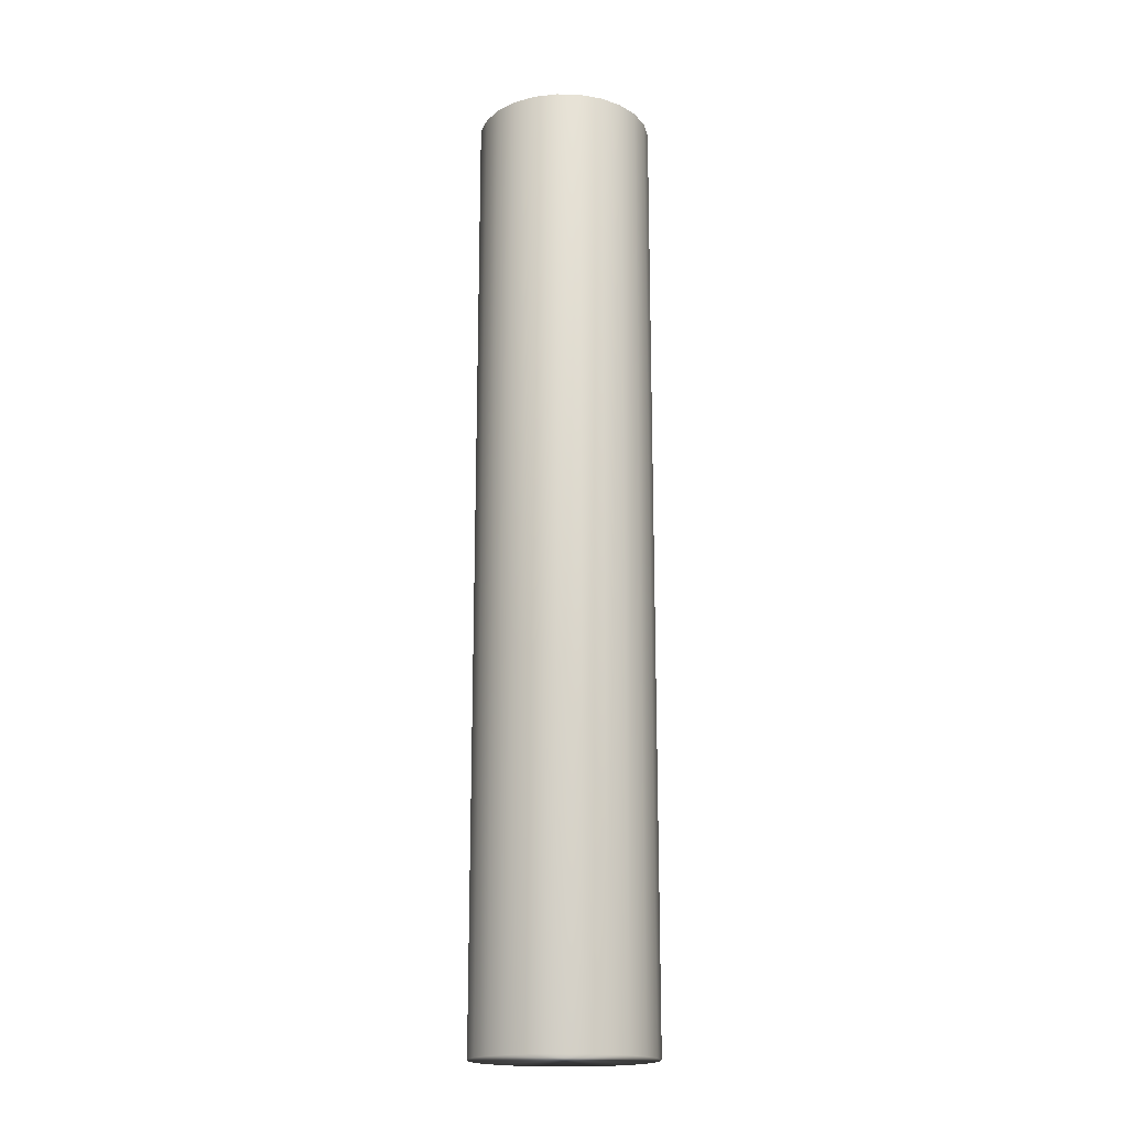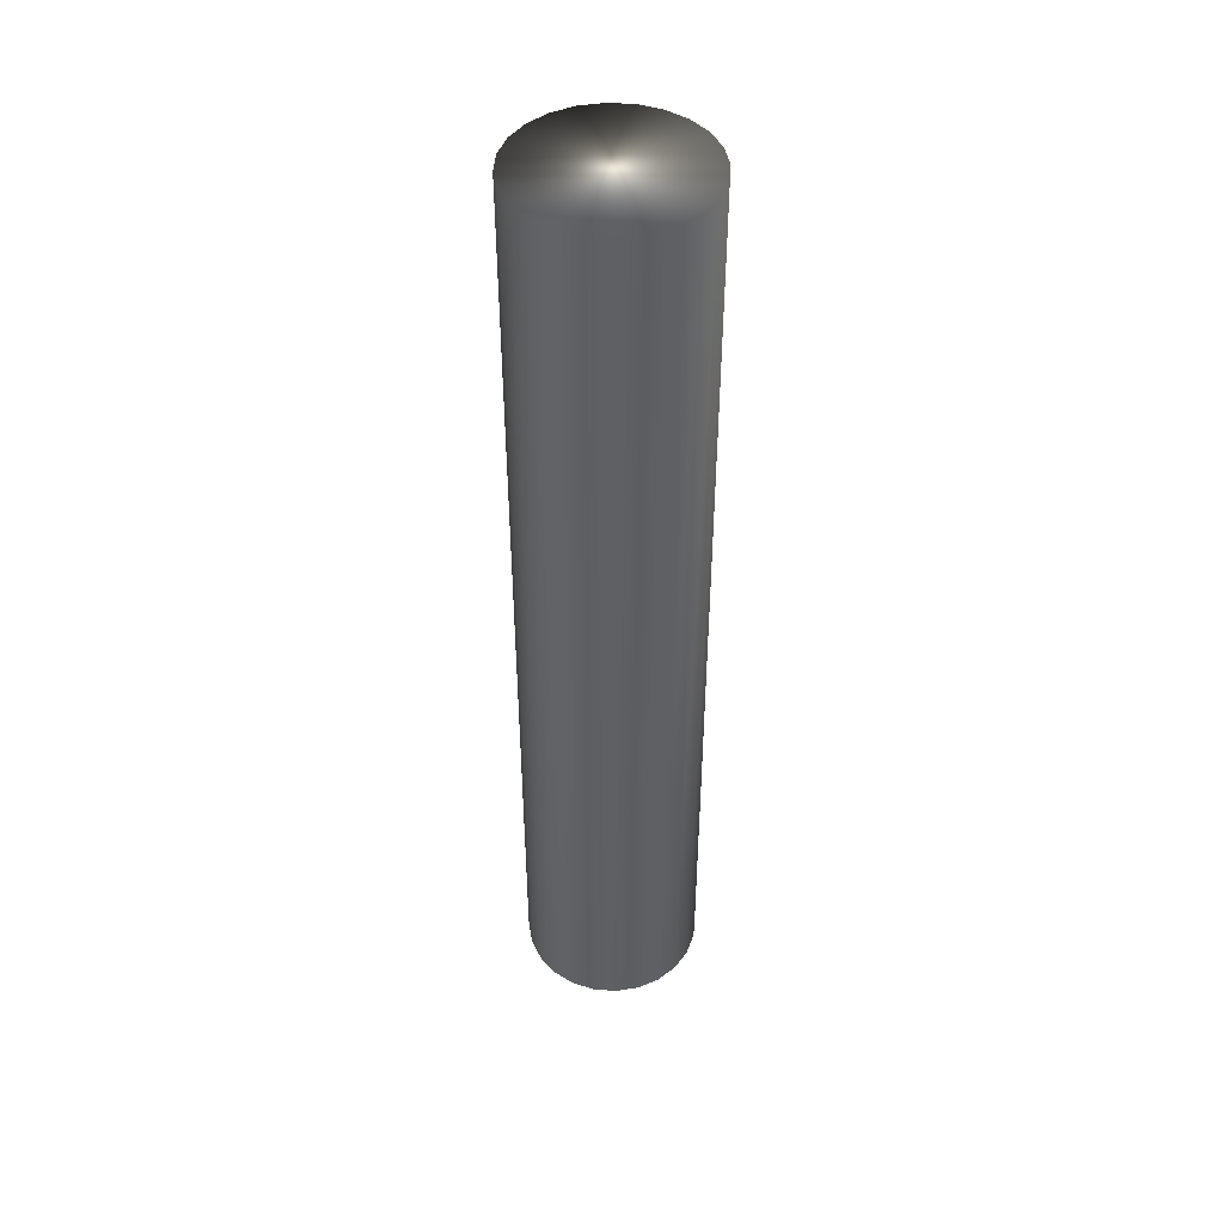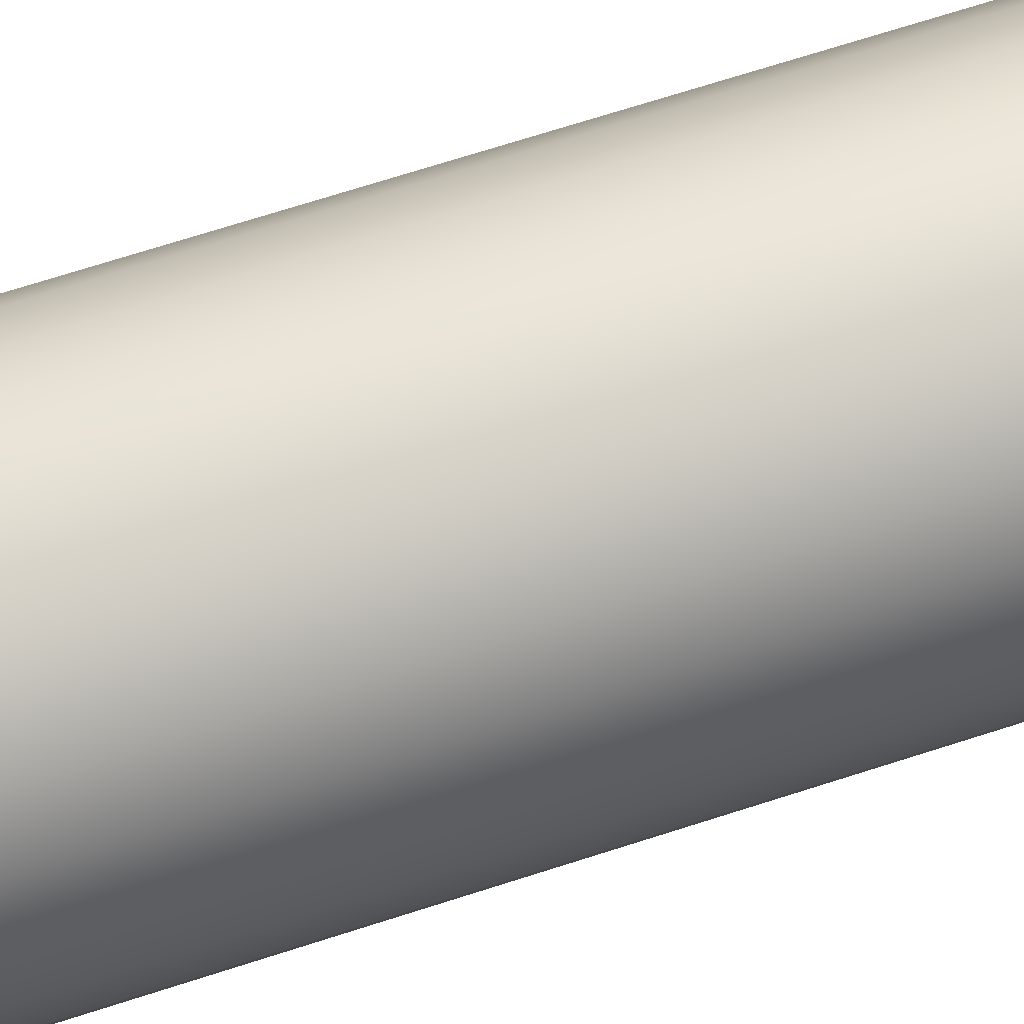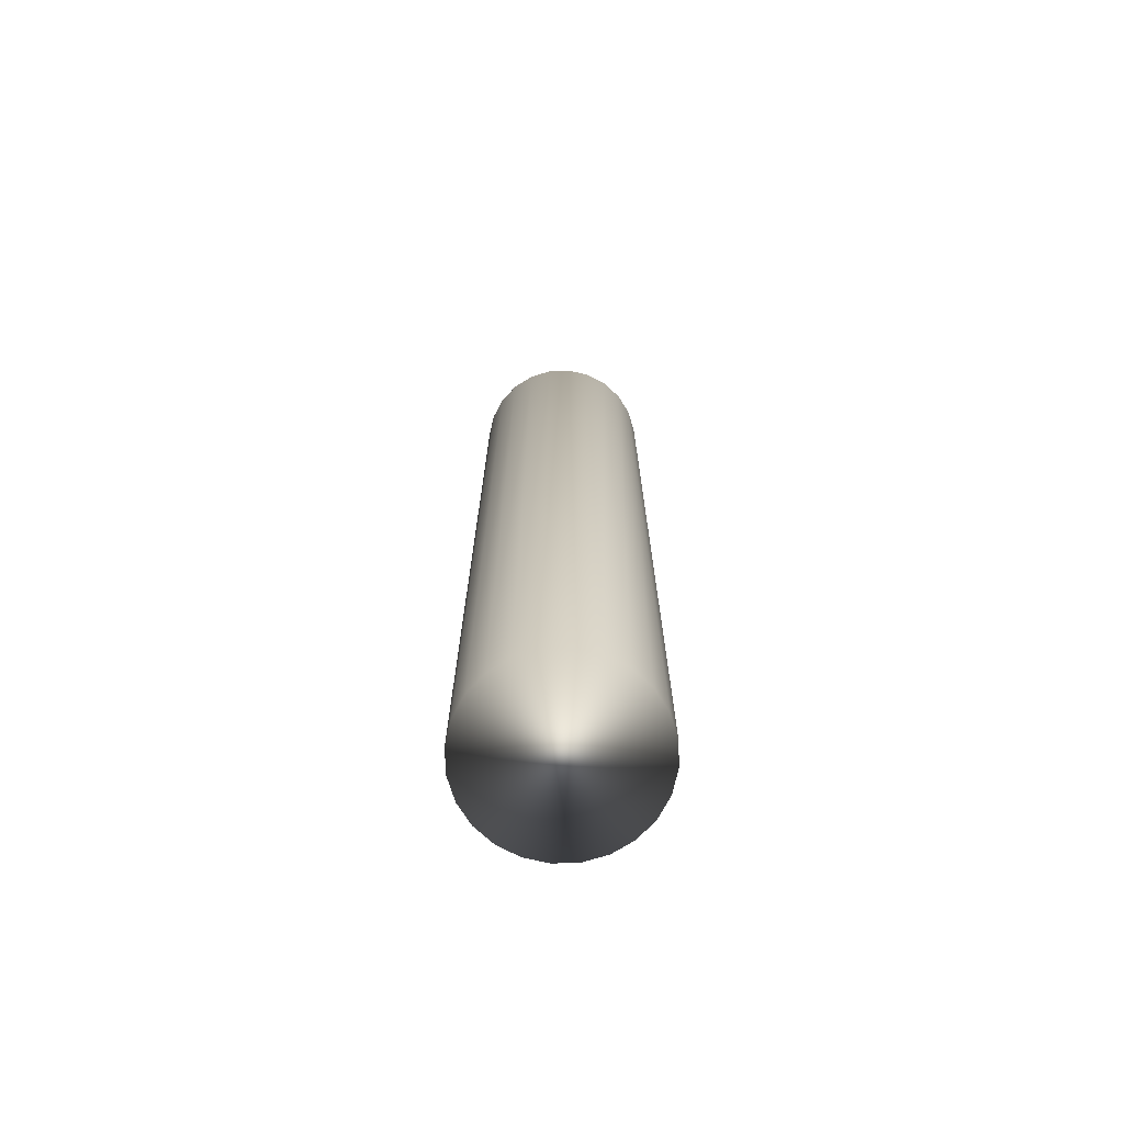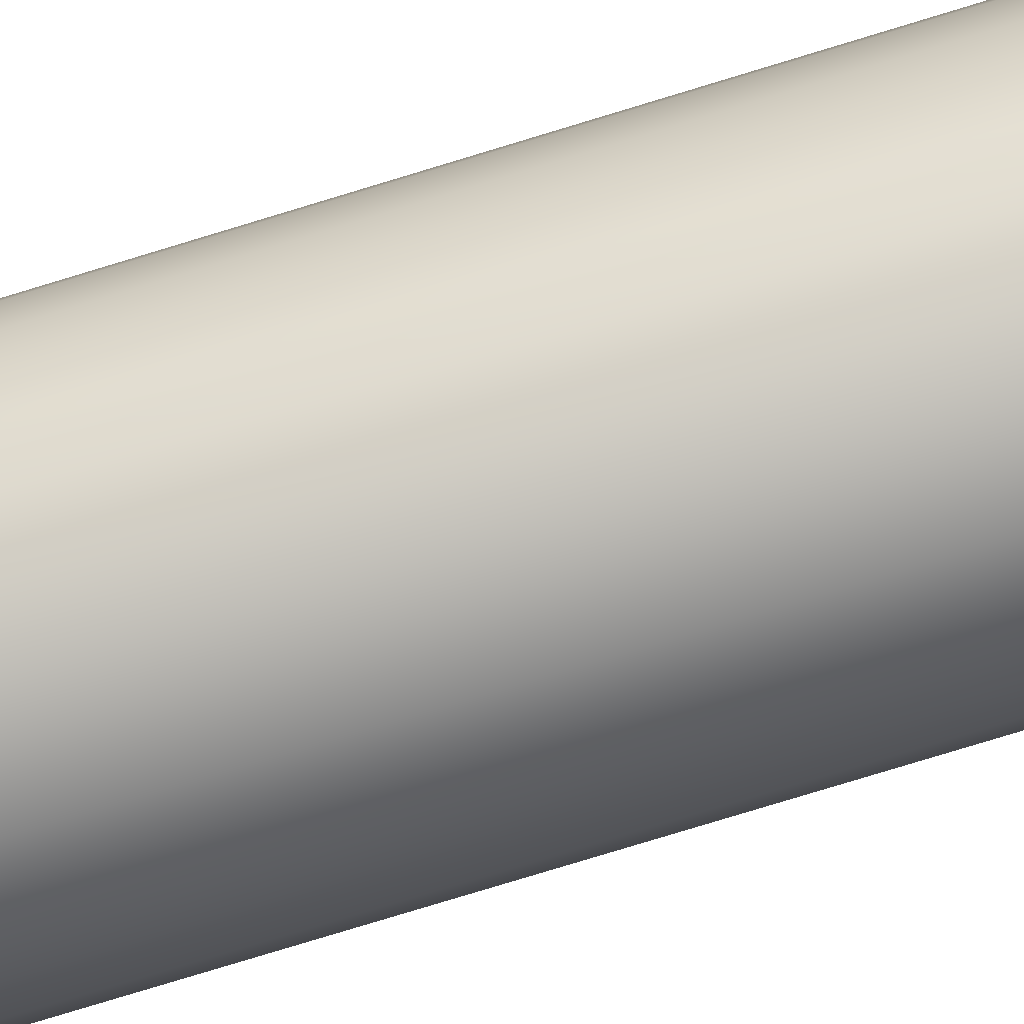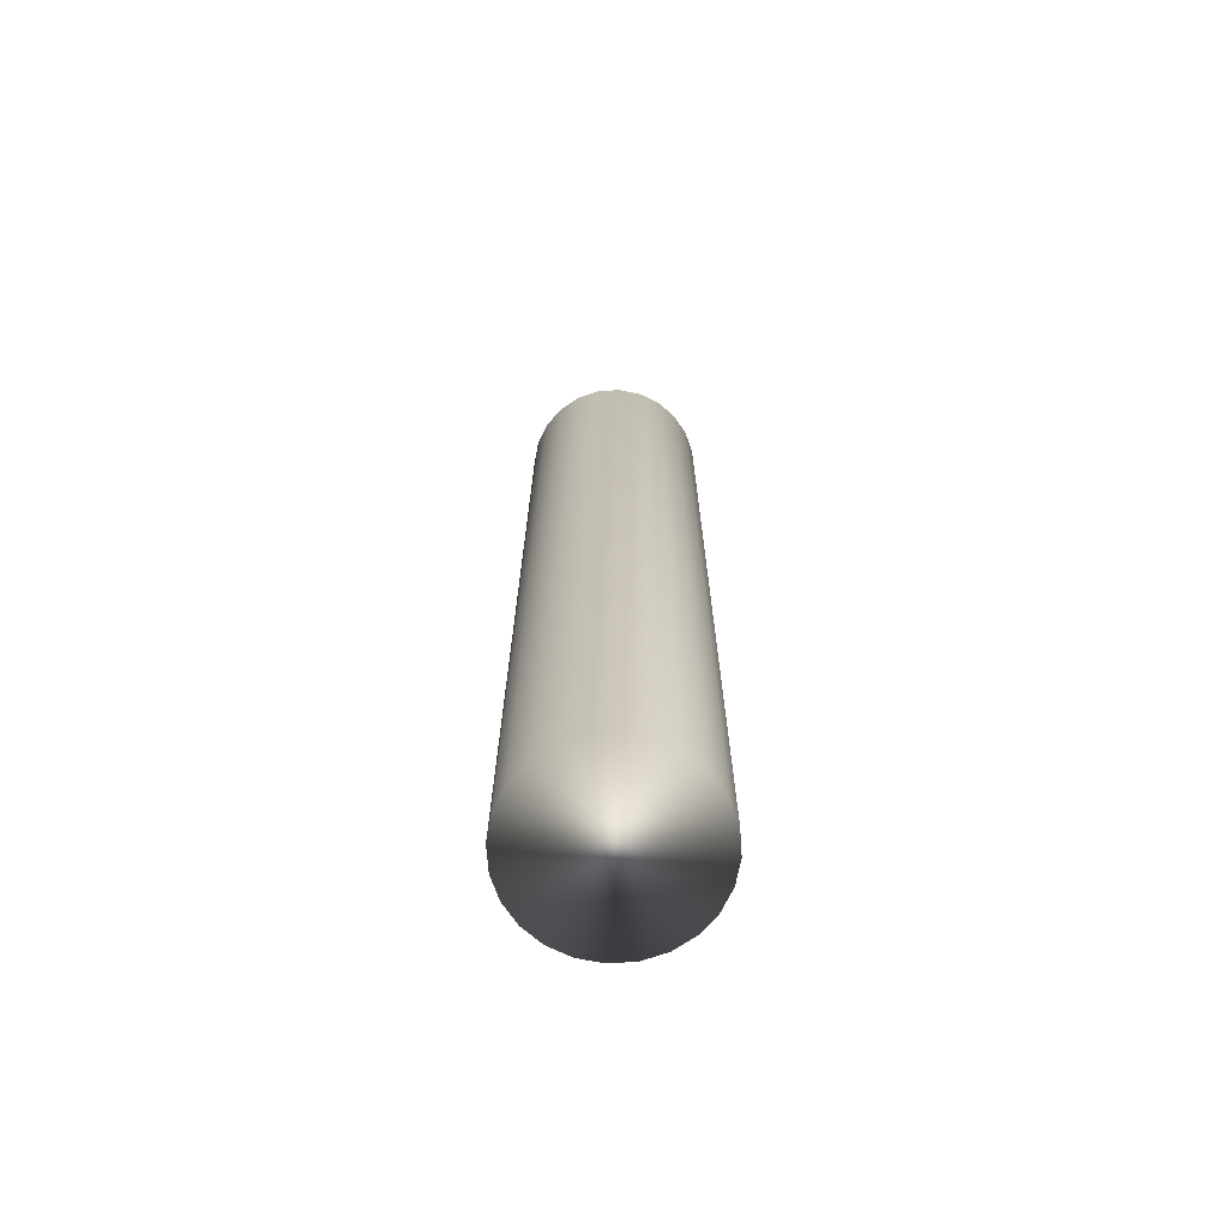
<metadata>
{"format":"obj","ext":"obj","renderer":"f3d","projection":"perspective","resolution":1024,"background":"white","views":[{"elev":-18.2,"azim":19.7,"up":"+Y"},{"elev":45.8,"azim":-107.8,"up":"+Y"},{"elev":61.7,"azim":-109.0,"up":"+Z"},{"elev":-71.9,"azim":-5.4,"up":"+Y"},{"elev":-77.6,"azim":-73.0,"up":"+Z"},{"elev":-69.8,"azim":116.6,"up":"+Y"}]}
</metadata>
<code>
v 90.62 -11 -27.01
v 90.62 -11 -28.94
v 90.88 -11 -26.97
v 90.88 -11 -28.97
v 91.14 -11 -27.01
v 91.14 -11 -28.94
v 91.38 -11 -27.11
v 91.38 -11 -28.84
v 91.59 -11 -27.27
v 91.59 -11 -28.68
v 91.75 -11 -27.47
v 91.75 -11 -28.47
v 91.85 -11 -27.71
v 91.85 -11 -28.23
v 91.88 -11 -27.97
v 90.38 -11 -28.84
v 90.38 -11 -27.11
v 90.18 -11 -28.68
v 90.18 -11 -27.27
v 90.02 -11 -28.47
v 90.02 -11 -27.47
v 89.92 -11 -28.23
v 89.92 -11 -27.71
v 89.88 -11 -27.97
v 90.88 -0.3125 -26.97
v 90.62 -0.3125 -27.01
v 90.38 -0.3125 -27.11
v 90.18 -0.3125 -27.27
v 90.02 -0.3125 -27.47
v 89.92 -0.3125 -27.71
v 89.88 -0.3125 -27.97
v 89.92 -0.3125 -28.23
v 90.02 -0.3125 -28.47
v 90.18 -0.3125 -28.68
v 90.38 -0.3125 -28.84
v 90.62 -0.3125 -28.94
v 90.88 -0.3125 -28.97
v 91.14 -0.3125 -27.01
v 91.14 -0.3125 -28.94
v 91.38 -0.3125 -28.84
v 91.38 -0.3125 -27.11
v 91.59 -0.3125 -28.68
v 91.59 -0.3125 -27.27
v 91.75 -0.3125 -28.47
v 91.75 -0.3125 -27.47
v 91.85 -0.3125 -28.23
v 91.85 -0.3125 -27.71
v 91.88 -0.3125 -27.97
f 1 2 3
f 3 2 4
f 3 4 5
f 5 4 6
f 5 6 7
f 7 6 8
f 7 8 9
f 9 8 10
f 9 10 11
f 11 10 12
f 11 12 13
f 13 12 14
f 13 14 15
f 2 1 16
f 16 1 17
f 16 17 18
f 18 17 19
f 18 19 20
f 20 19 21
f 20 21 22
f 22 21 23
f 22 23 24
f 3 25 1
f 1 25 26
f 1 26 17
f 17 26 27
f 17 27 19
f 19 27 28
f 19 28 21
f 21 28 29
f 21 29 23
f 23 29 30
f 23 30 24
f 24 30 31
f 24 31 22
f 22 31 32
f 22 32 20
f 20 32 33
f 20 33 18
f 18 33 34
f 18 34 16
f 16 34 35
f 16 35 2
f 2 35 36
f 2 36 4
f 4 36 37
f 38 39 25
f 25 39 37
f 25 37 26
f 26 37 36
f 26 36 27
f 27 36 35
f 27 35 28
f 28 35 34
f 28 34 29
f 29 34 33
f 29 33 30
f 30 33 32
f 30 32 31
f 39 38 40
f 40 38 41
f 40 41 42
f 42 41 43
f 42 43 44
f 44 43 45
f 44 45 46
f 46 45 47
f 46 47 48
f 4 37 6
f 6 37 39
f 6 39 8
f 8 39 40
f 8 40 10
f 10 40 42
f 10 42 12
f 12 42 44
f 12 44 14
f 14 44 46
f 14 46 15
f 15 46 48
f 15 48 13
f 13 48 47
f 13 47 11
f 11 47 45
f 11 45 9
f 9 45 43
f 9 43 7
f 7 43 41
f 7 41 5
f 5 41 38
f 5 38 3
f 3 38 25

</code>
